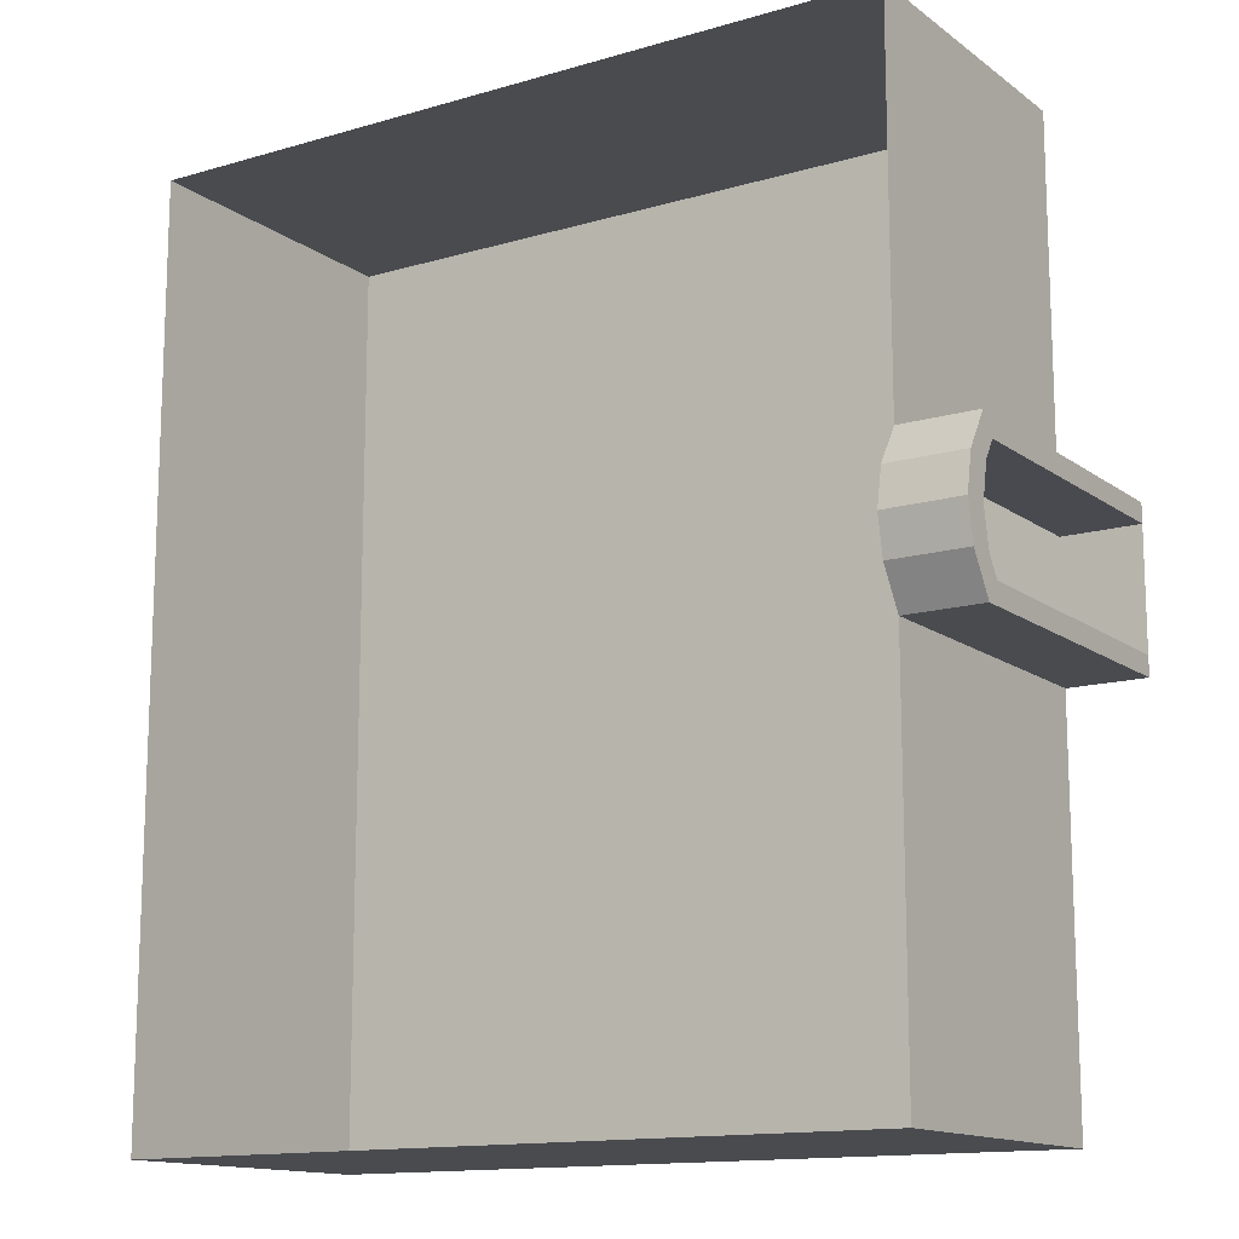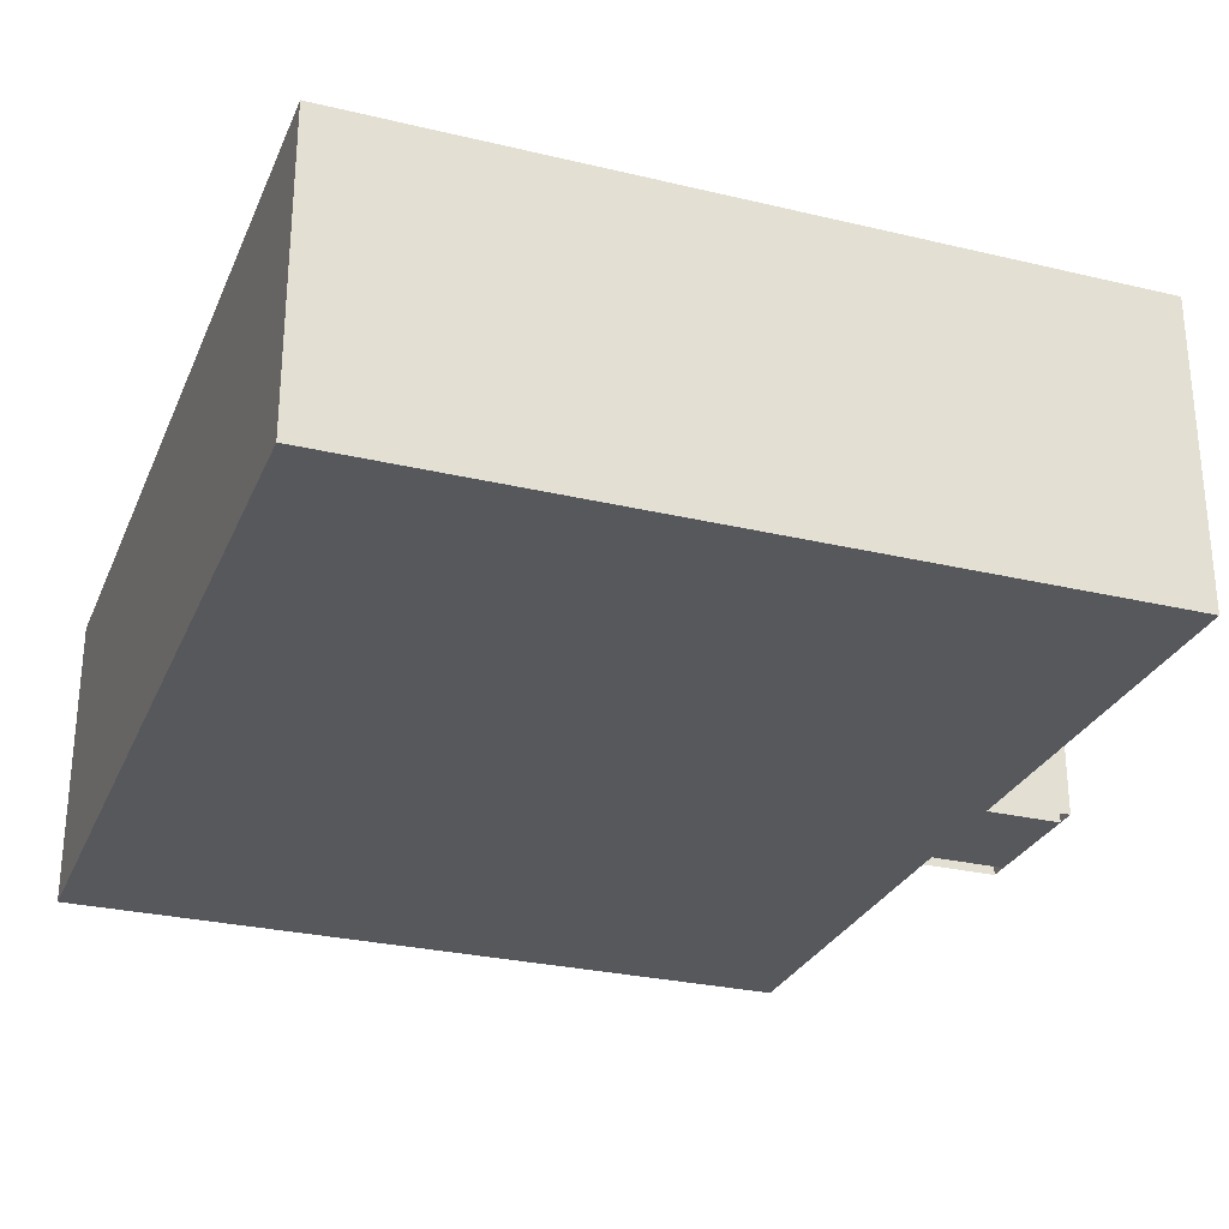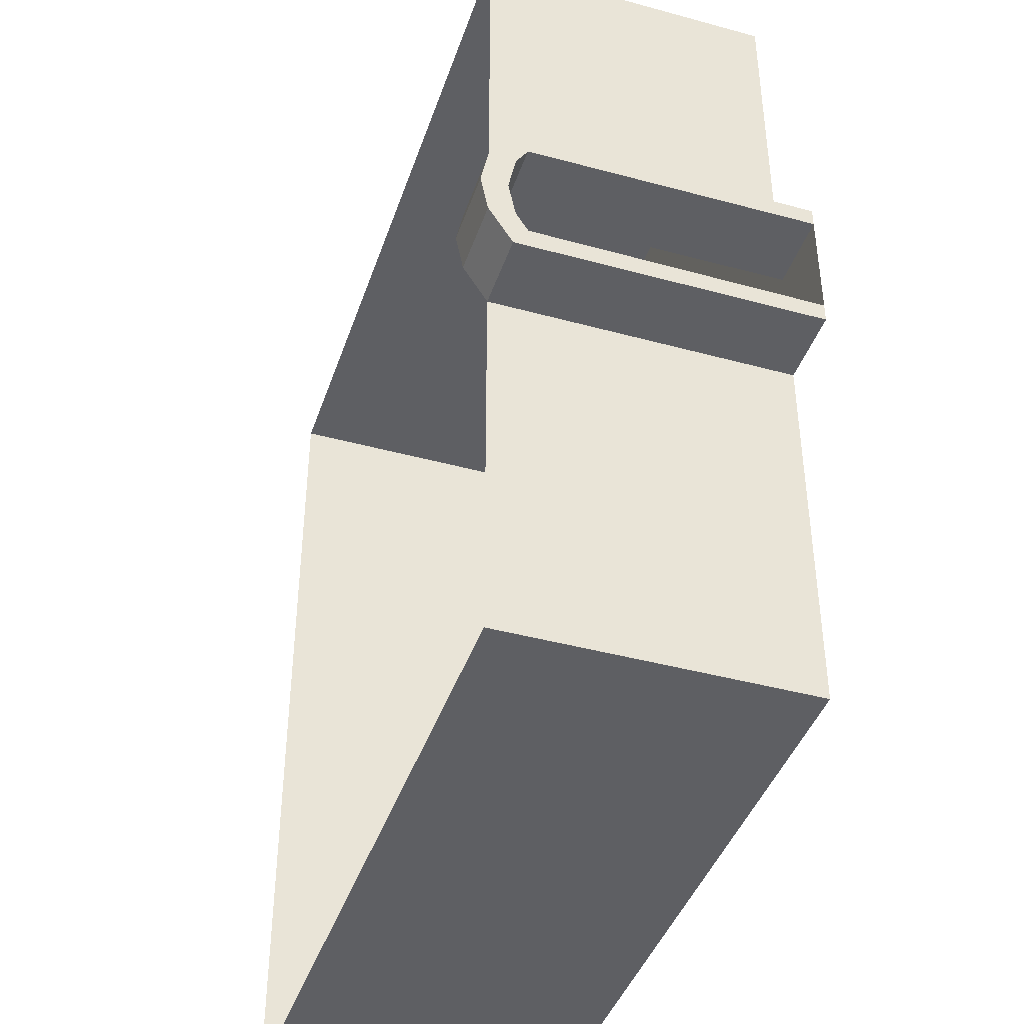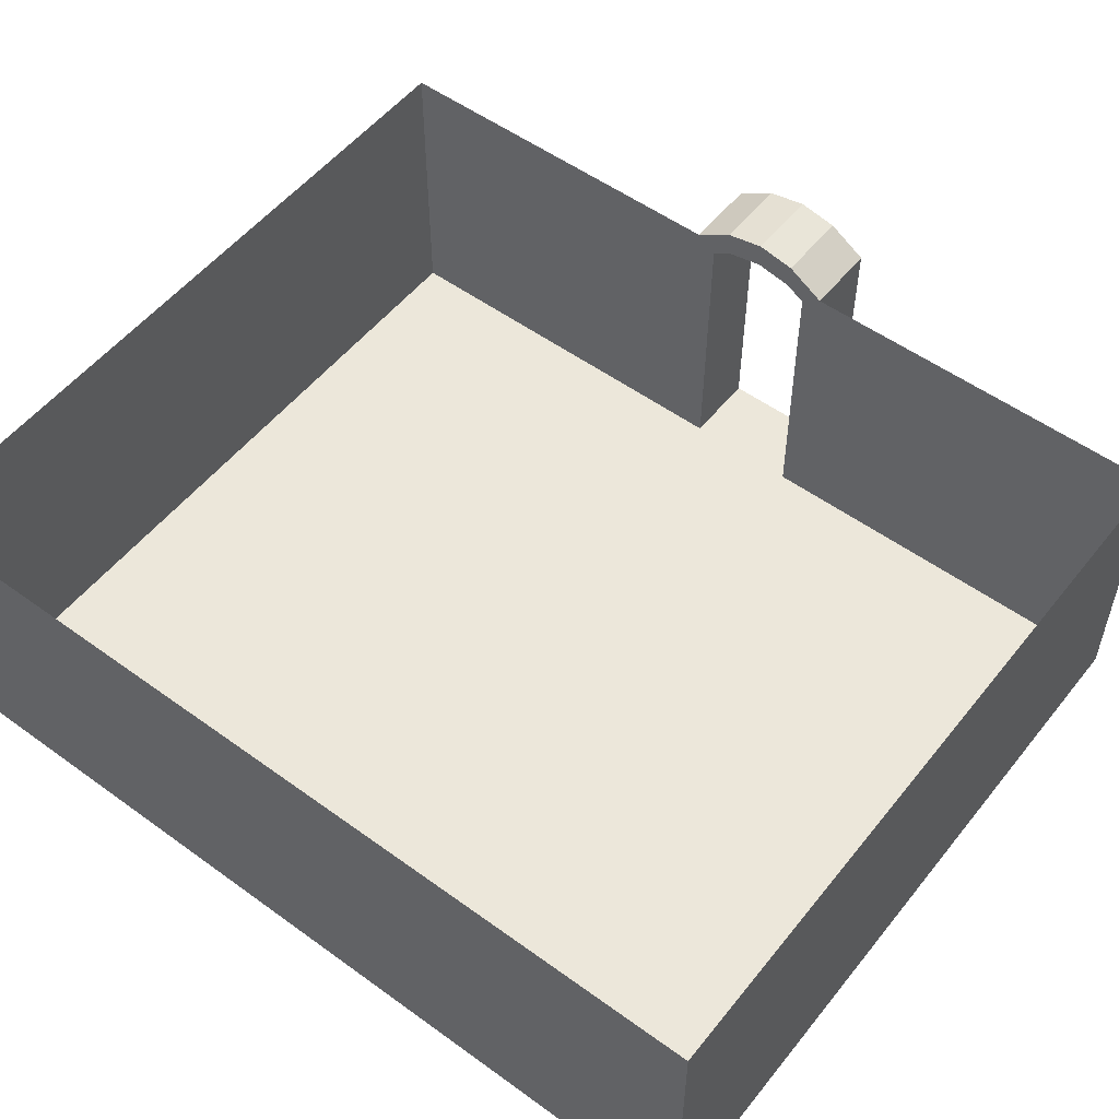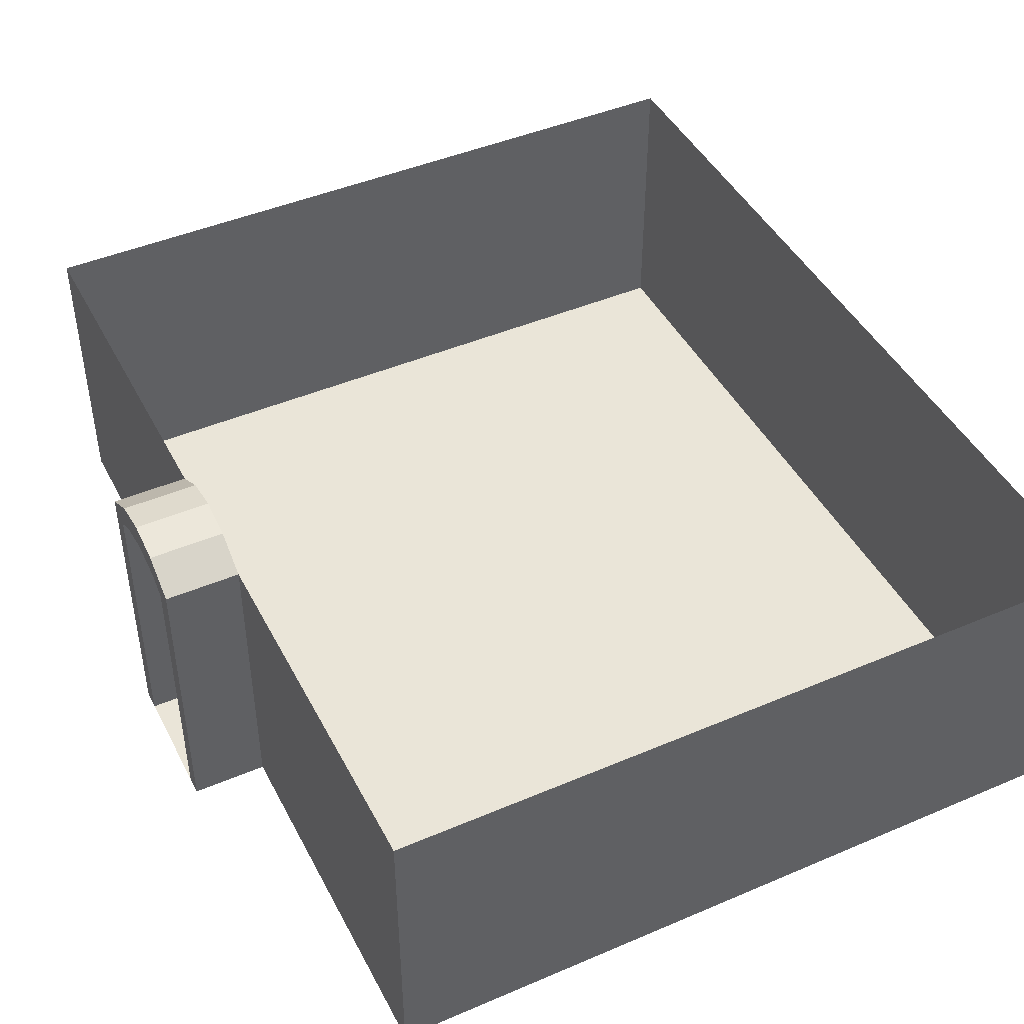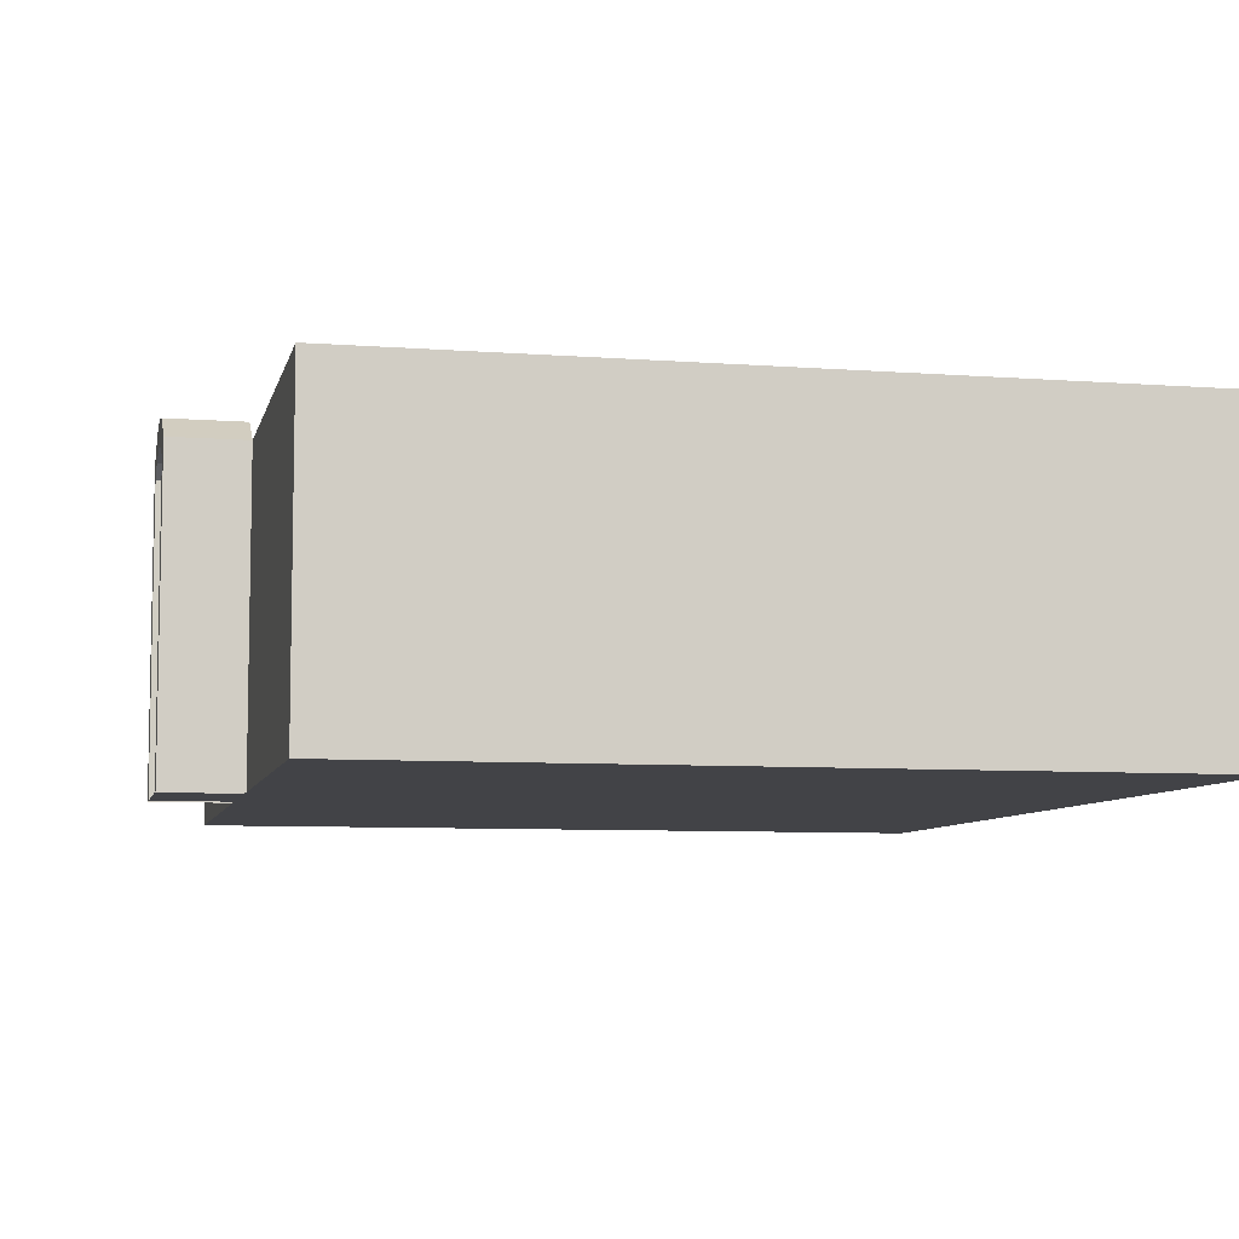
<metadata>
{"format":"obj","ext":"obj","renderer":"f3d","projection":"perspective","resolution":1024,"background":"white","views":[{"elev":-13.9,"azim":-147.0,"up":"+Z"},{"elev":-28.1,"azim":160.1,"up":"+Y"},{"elev":-42.0,"azim":-108.2,"up":"+Z"},{"elev":53.7,"azim":127.7,"up":"+Y"},{"elev":45.0,"azim":-26.3,"up":"+Y"},{"elev":-7.4,"azim":-12.4,"up":"+Y"}]}
</metadata>
<code>
o Guest_Room_Cube.005
v -5 -2 6
v -5 2 6
v -5 -2 -6
v -5 2 -6
v 5 -2 6
v 5 2 6
v 5 -2 -6
v 5 2 -6
v -5 -2 1.06
v -5 2 1.06
v -6 -2 1.06
v -6 1.791 1.06
v -5 -2 -0.9401
v -5 1.791 -0.9401
v -6 -2 -0.9401
v -6 1.791 -0.9401
v -6 2.061 0.0598
v -5 2.061 0.0598
v -6 1.967 -0.4191
v -5 1.967 -0.4191
v -5 1.964 0.5463
v -6 1.964 0.5463
v -5 1.791 1.06
v -6 2 1.06
v -6 2.313 -0.4401
v -6 2 -0.9401
v -5 2 -0.9401
v -5 2.31 0.5674
v -6 2.31 0.5674
v -6 2.412 0.05988
v -5 2.313 -0.4401
v -5 2.412 0.05988
v -6 2.157 -0.6901
v -5 -2 -0.6901
v -6 -2 -0.6901
v -5 2.157 -0.6901
v -6 1.809 -0.6716
v -5 1.809 -0.6716
v -6 -2 0.8137
v -5 2.155 0.8137
v -6 2.155 0.8137
v -5 -2 0.8137
v -5 1.807 0.795
v -6 1.807 0.795
f 4 7 3
f 3 27 4
f 6 1 5
f 8 5 7
f 7 1 3
f 2 9 1
f 23 11 9
f 35 16 15
f 16 13 15
f 42 23 9
f 44 21 43
f 24 40 41
f 30 31 25
f 17 21 22
f 25 36 33
f 19 18 17
f 20 37 38
f 29 32 30
f 23 24 12
f 19 33 37
f 16 27 14
f 21 40 43
f 17 29 30
f 18 31 32
f 17 25 19
f 38 27 36
f 18 28 21
f 44 24 41
f 20 36 31
f 37 26 16
f 33 27 26
f 14 34 13
f 38 35 34
f 22 41 29
f 43 10 23
f 12 39 11
f 41 28 29
f 42 44 43
f 35 42 34
f 4 8 7
f 3 13 27
f 6 2 1
f 8 6 5
f 7 5 1
f 2 10 9
f 23 12 11
f 35 37 16
f 16 14 13
f 42 43 23
f 44 22 21
f 24 10 40
f 30 32 31
f 17 18 21
f 25 31 36
f 19 20 18
f 20 19 37
f 29 28 32
f 23 10 24
f 19 25 33
f 16 26 27
f 21 28 40
f 17 22 29
f 18 20 31
f 17 30 25
f 38 14 27
f 18 32 28
f 44 12 24
f 20 38 36
f 37 33 26
f 33 36 27
f 14 38 34
f 38 37 35
f 22 44 41
f 43 40 10
f 12 44 39
f 41 40 28
f 42 39 44
f 35 39 42

</code>
